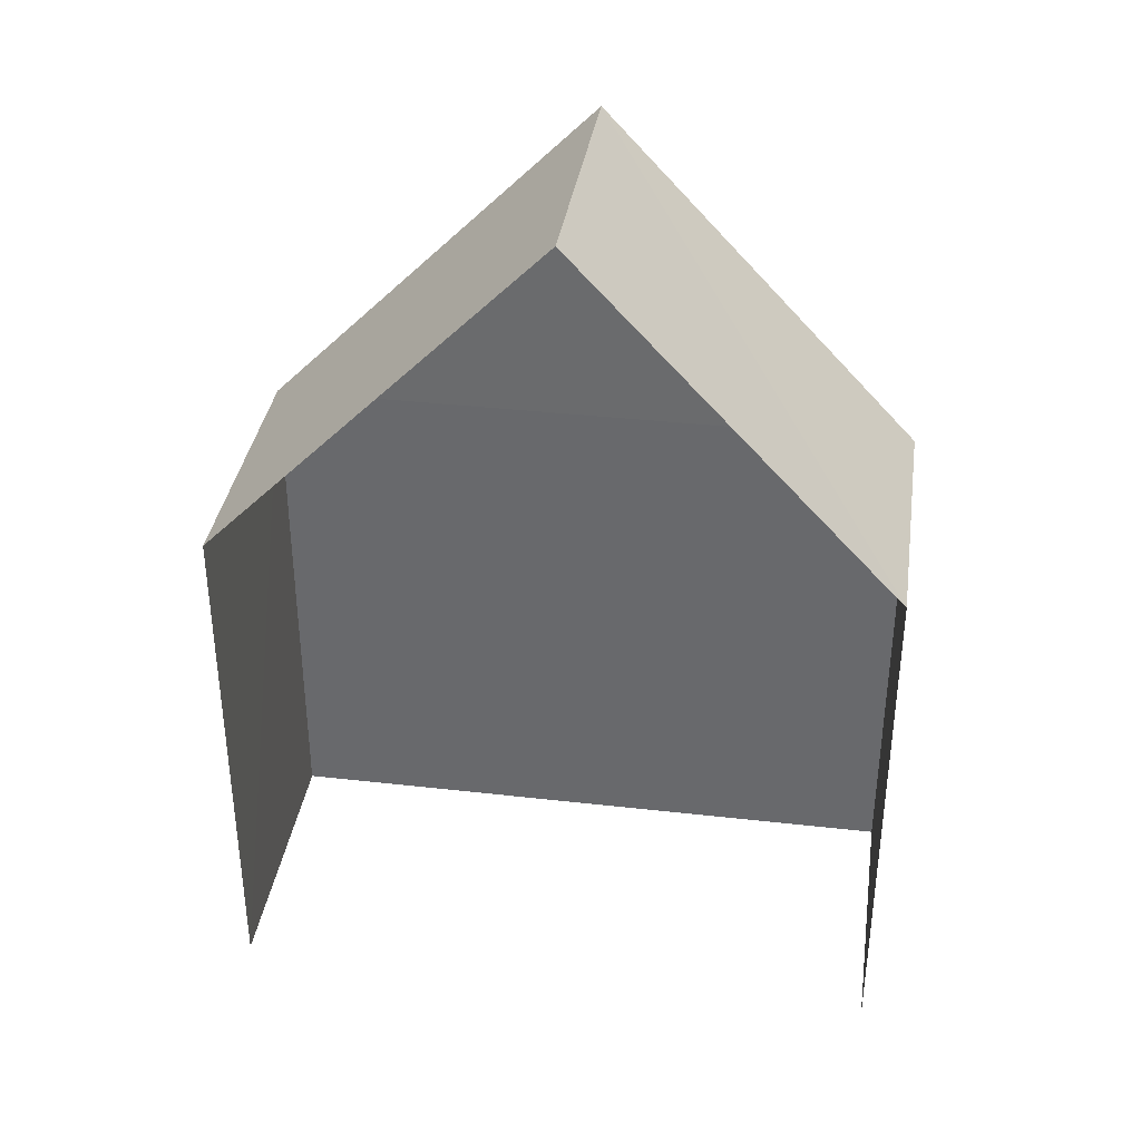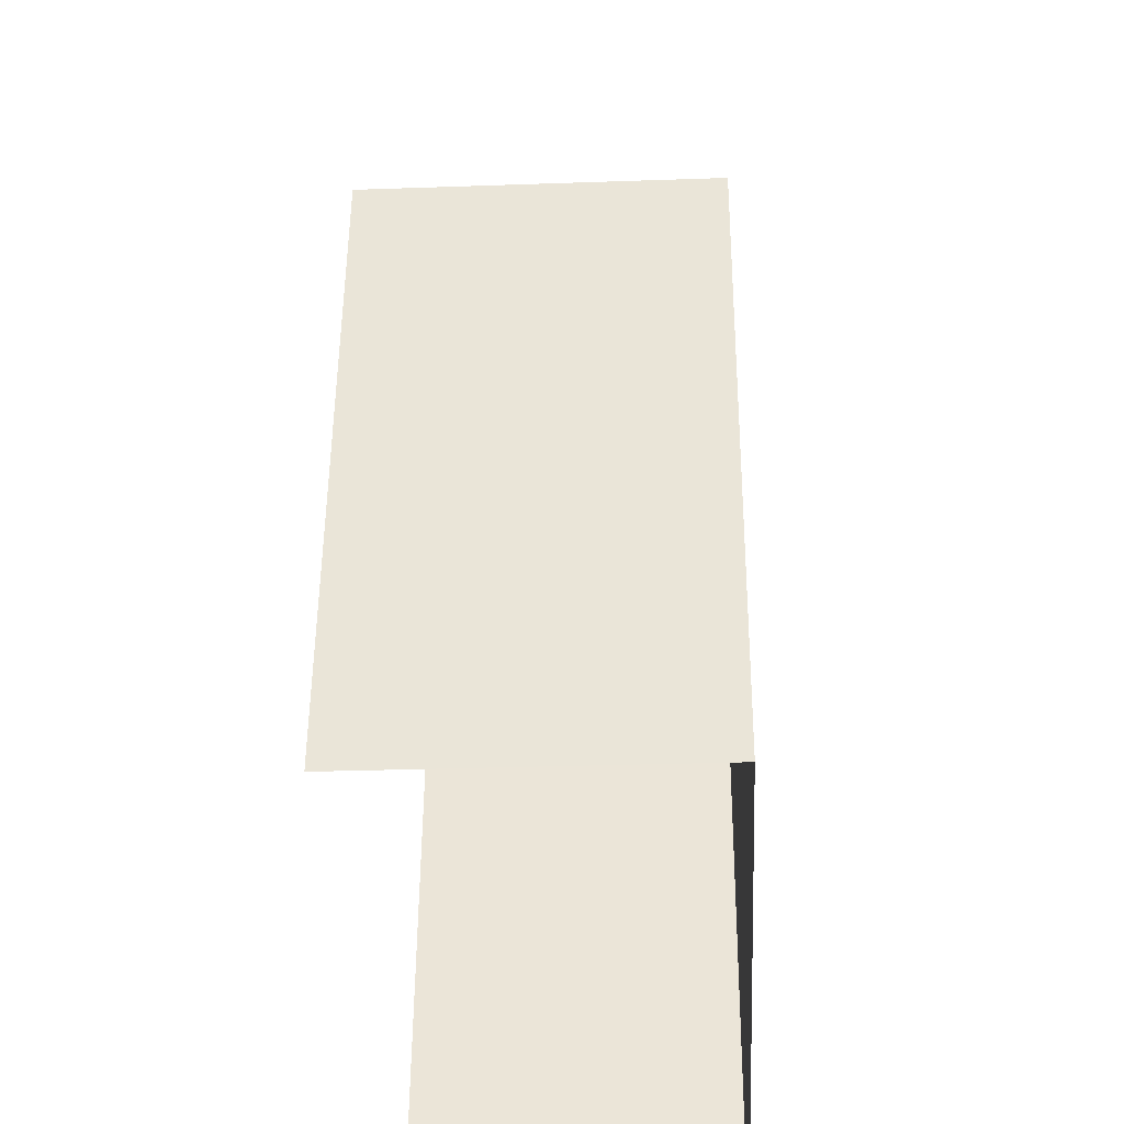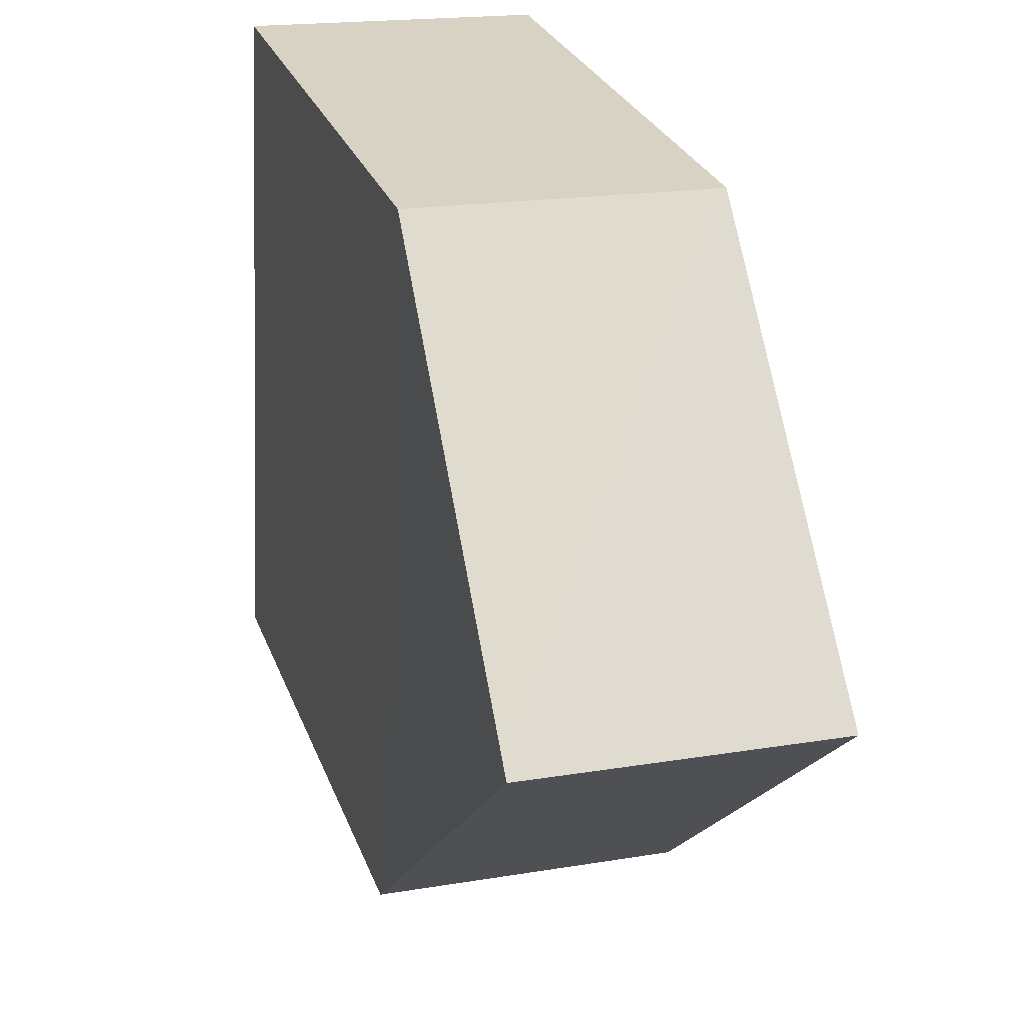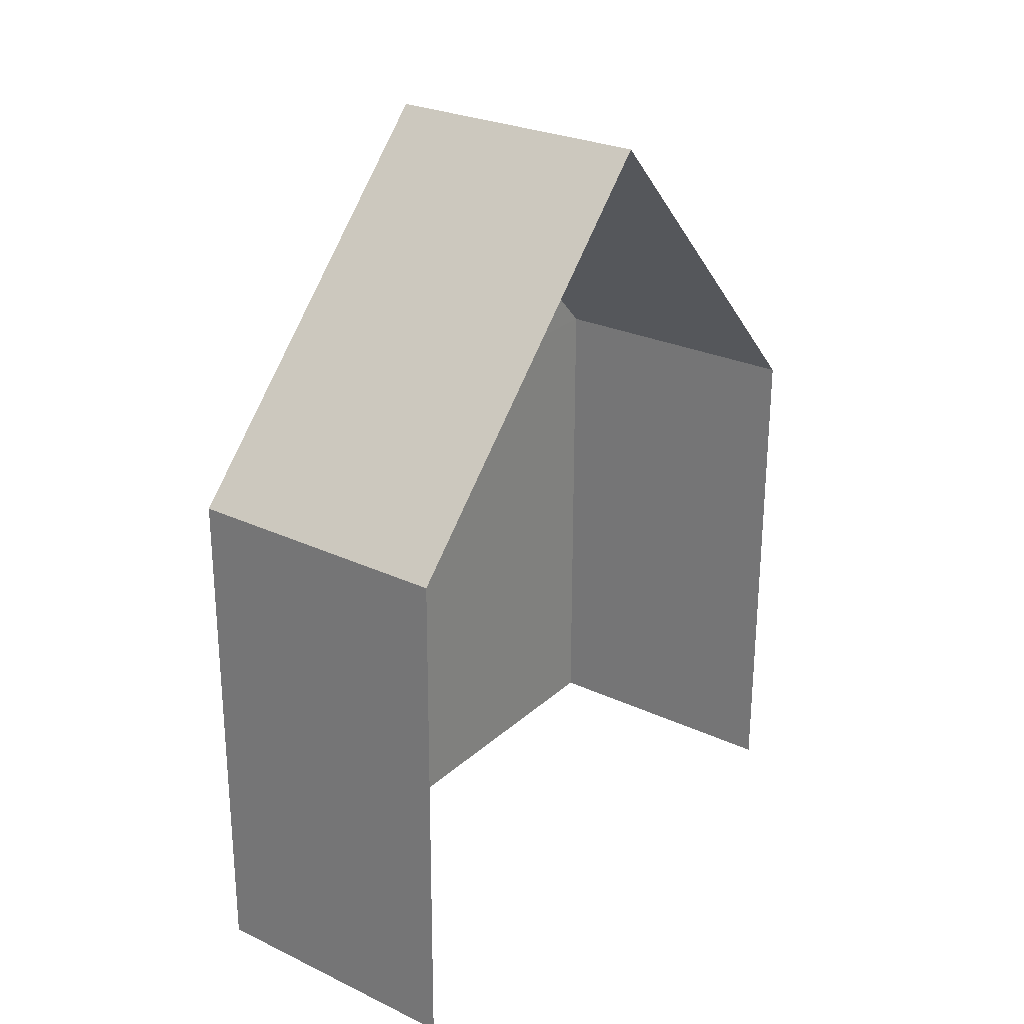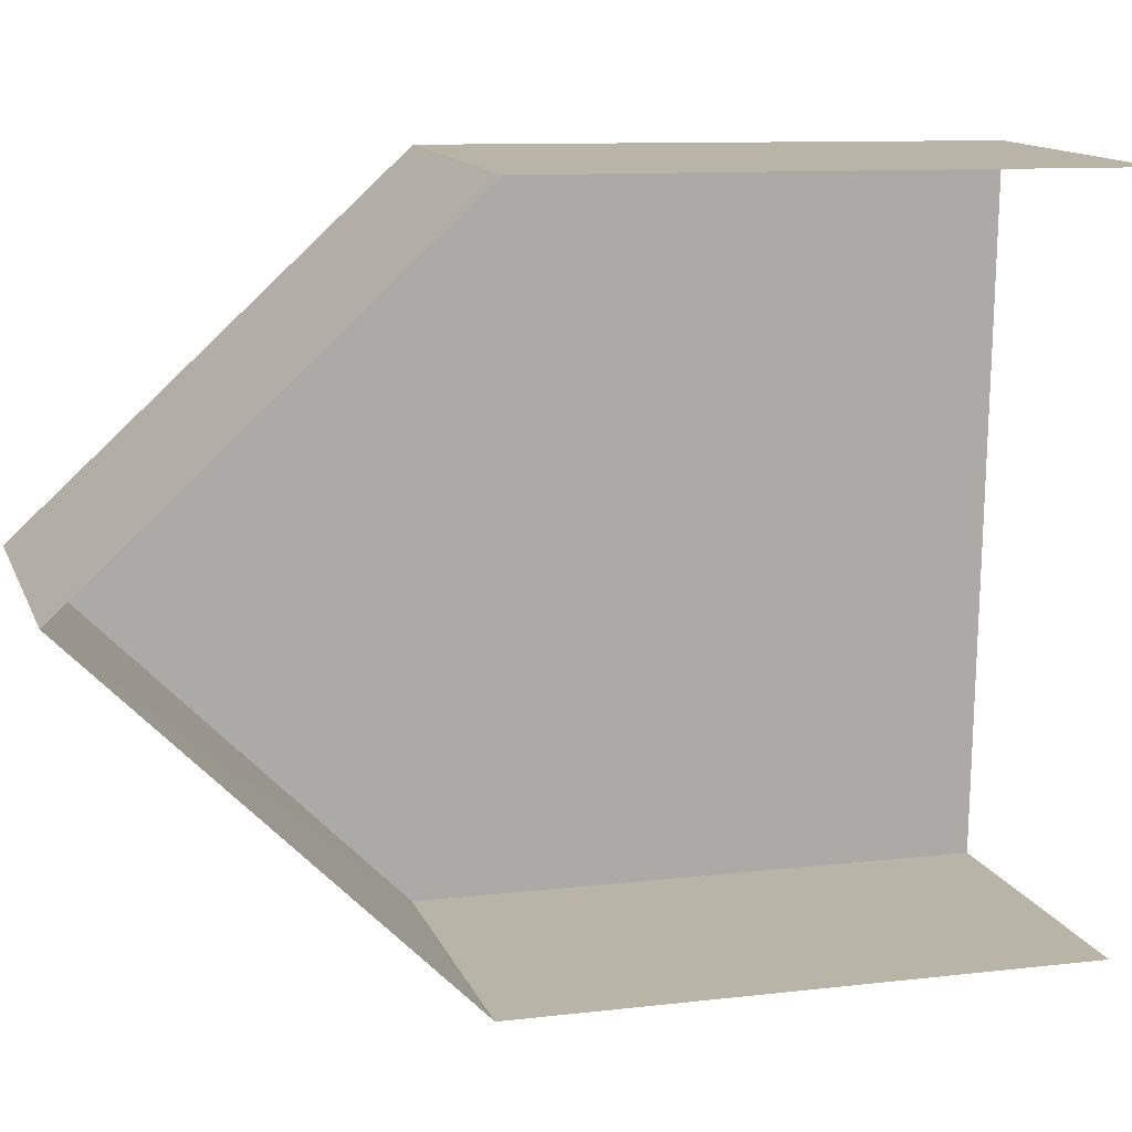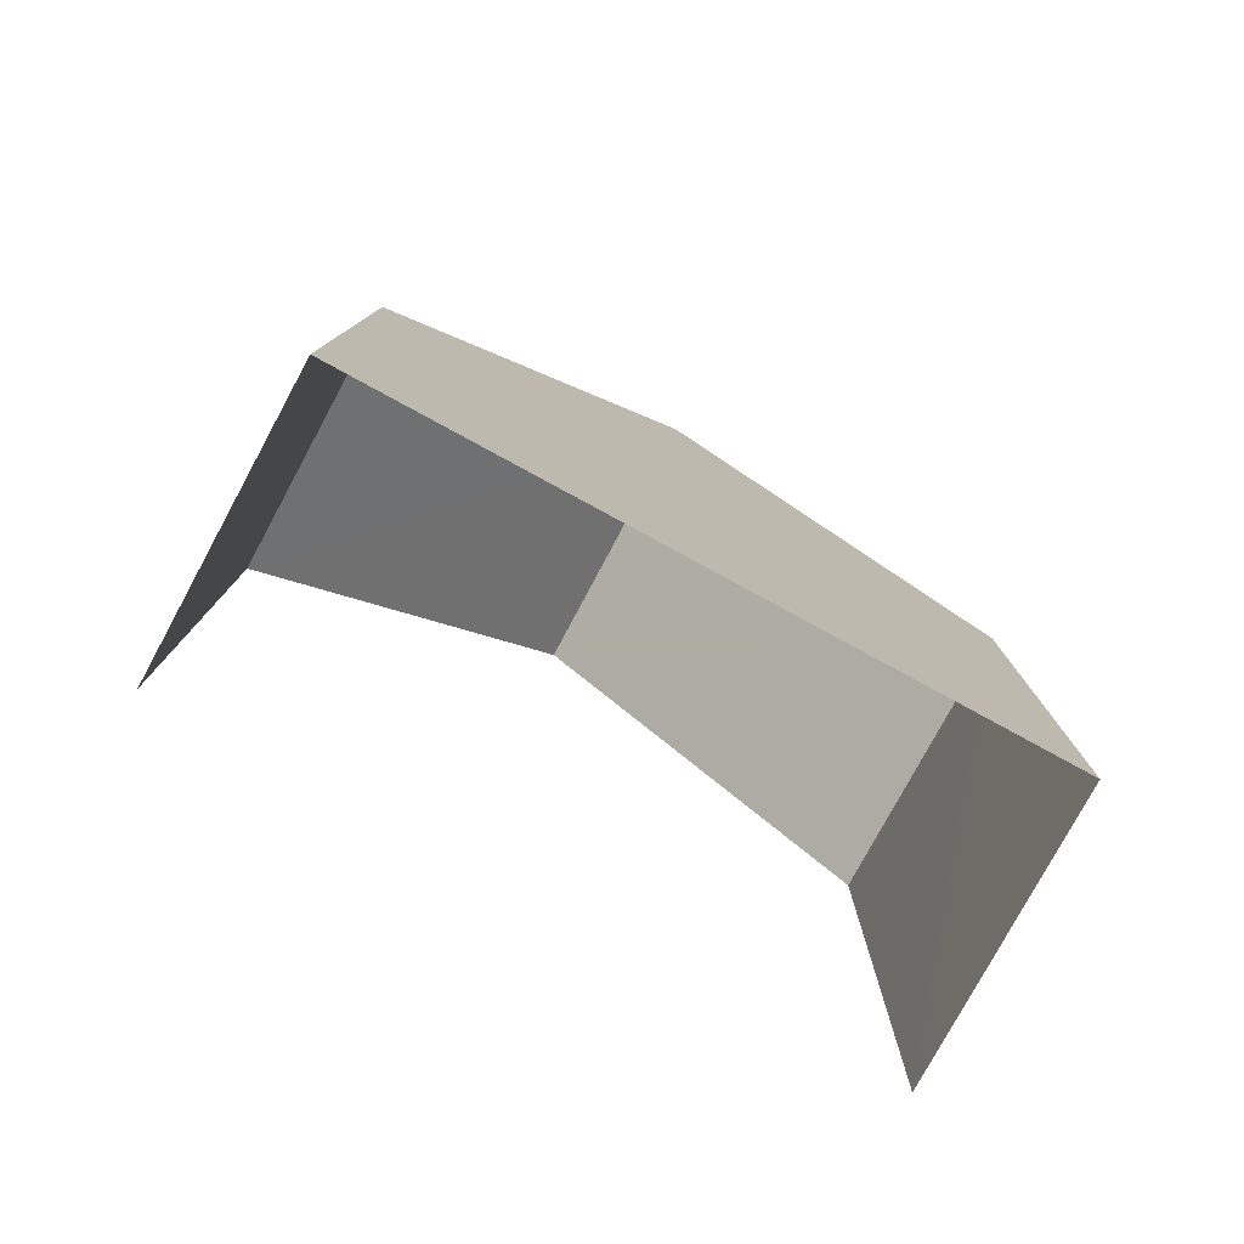
<metadata>
{"format":"obj","ext":"obj","renderer":"f3d","projection":"perspective","resolution":1024,"background":"white","views":[{"elev":36.0,"azim":95.8,"up":"+Z"},{"elev":50.4,"azim":-179.6,"up":"+Y"},{"elev":27.5,"azim":-17.5,"up":"+Y"},{"elev":26.7,"azim":33.6,"up":"+Z"},{"elev":10.5,"azim":73.4,"up":"+Y"},{"elev":-79.0,"azim":-121.1,"up":"+Z"}]}
</metadata>
<code>
v -3.739e+05 -1.054e+05 20.1
v -3.739e+05 -1.054e+05 20.09
v -3.739e+05 -1.054e+05 20.09
v -3.739e+05 -1.054e+05 20.1
v -3.739e+05 -1.054e+05 27.15
v -3.739e+05 -1.054e+05 27.15
v -3.739e+05 -1.054e+05 31.68
v -3.739e+05 -1.054e+05 31.68
v -3.739e+05 -1.054e+05 27.14
v -3.739e+05 -1.054e+05 27.14
f 1 2 3
f 4 1 3
f 4 3 6
f 6 9 7
f 6 3 9
f 5 6 7
f 8 5 7
f 9 10 8
f 7 9 8
f 5 1 4
f 6 5 4
f 10 3 2
f 10 9 3
f 10 2 5
f 10 5 8
f 2 1 5

</code>
